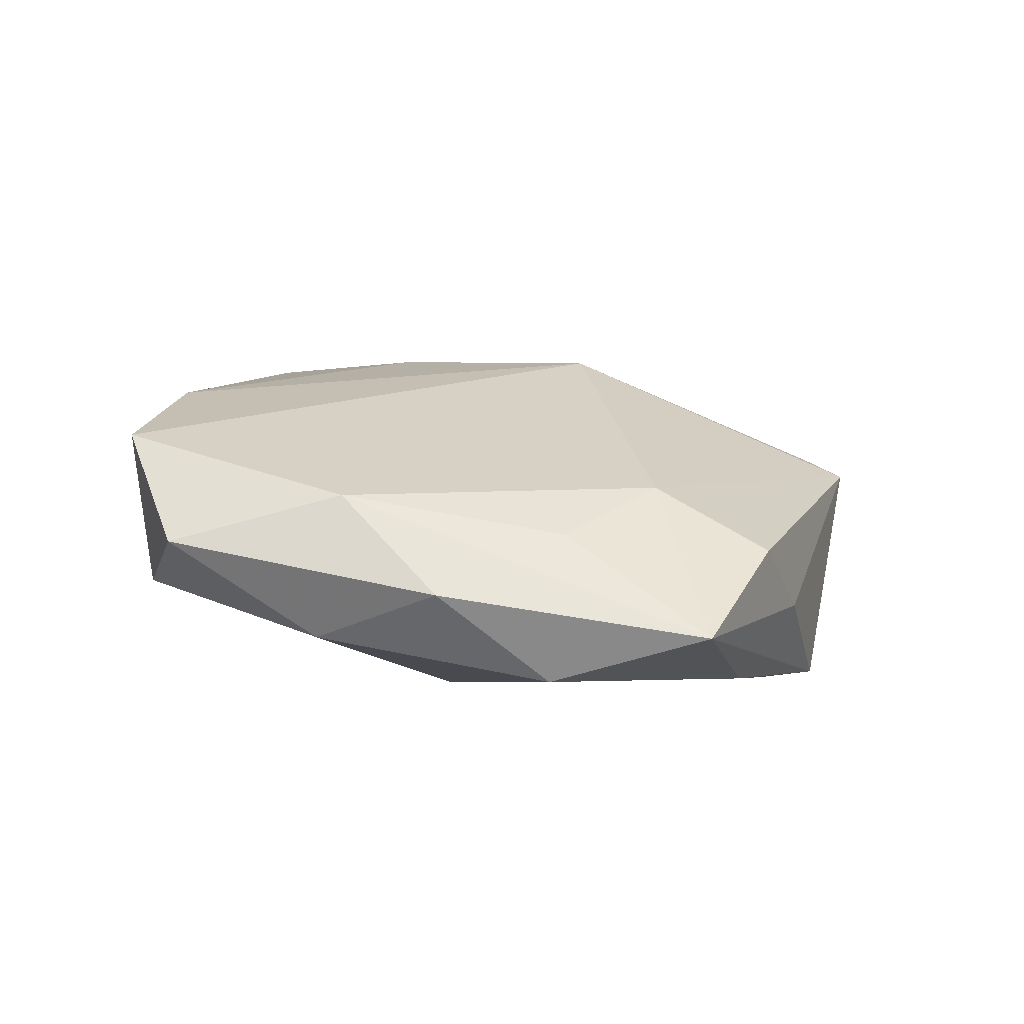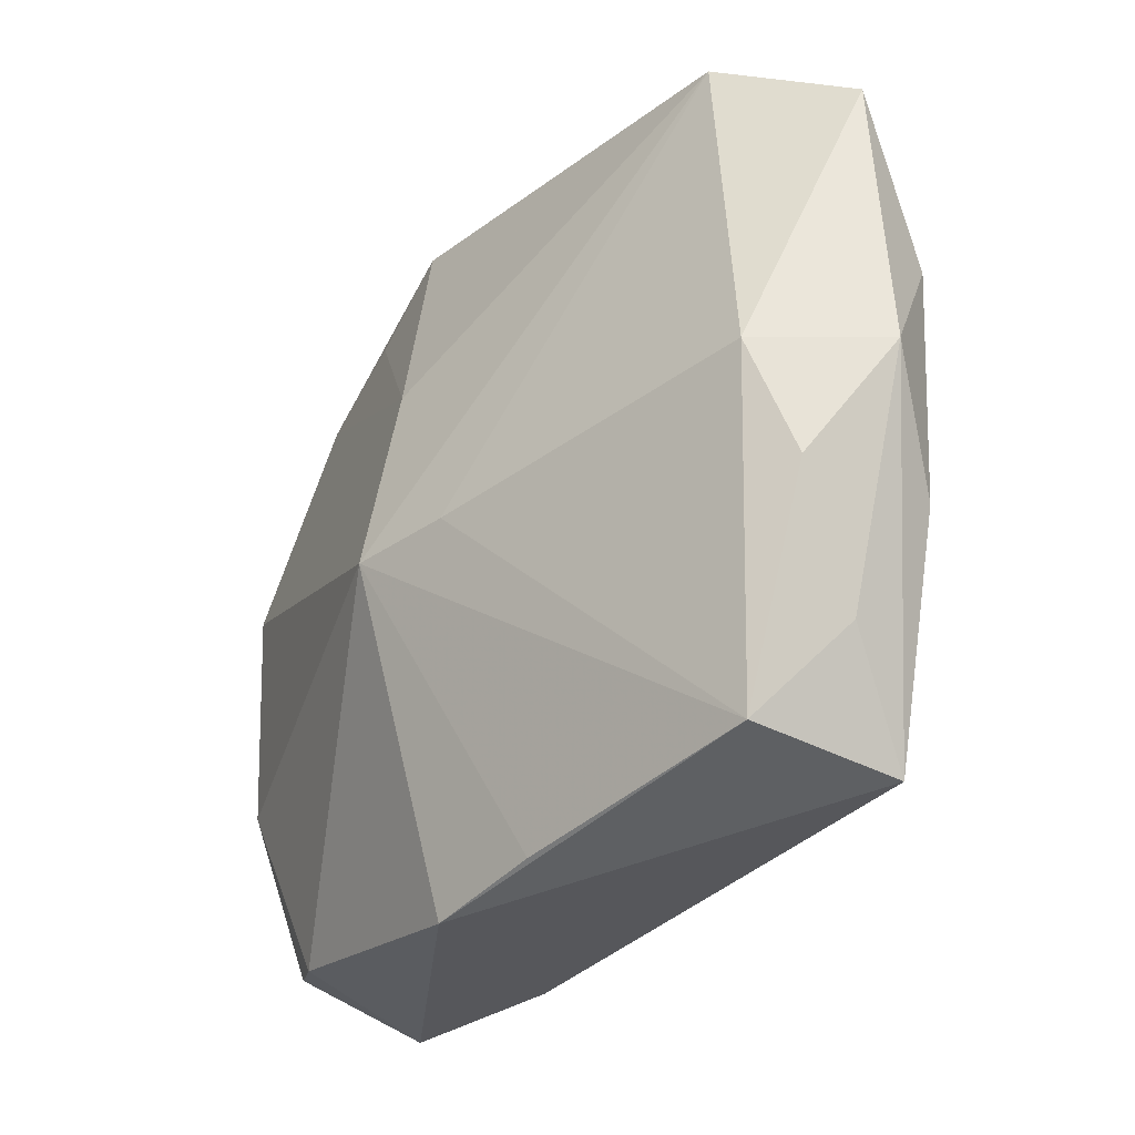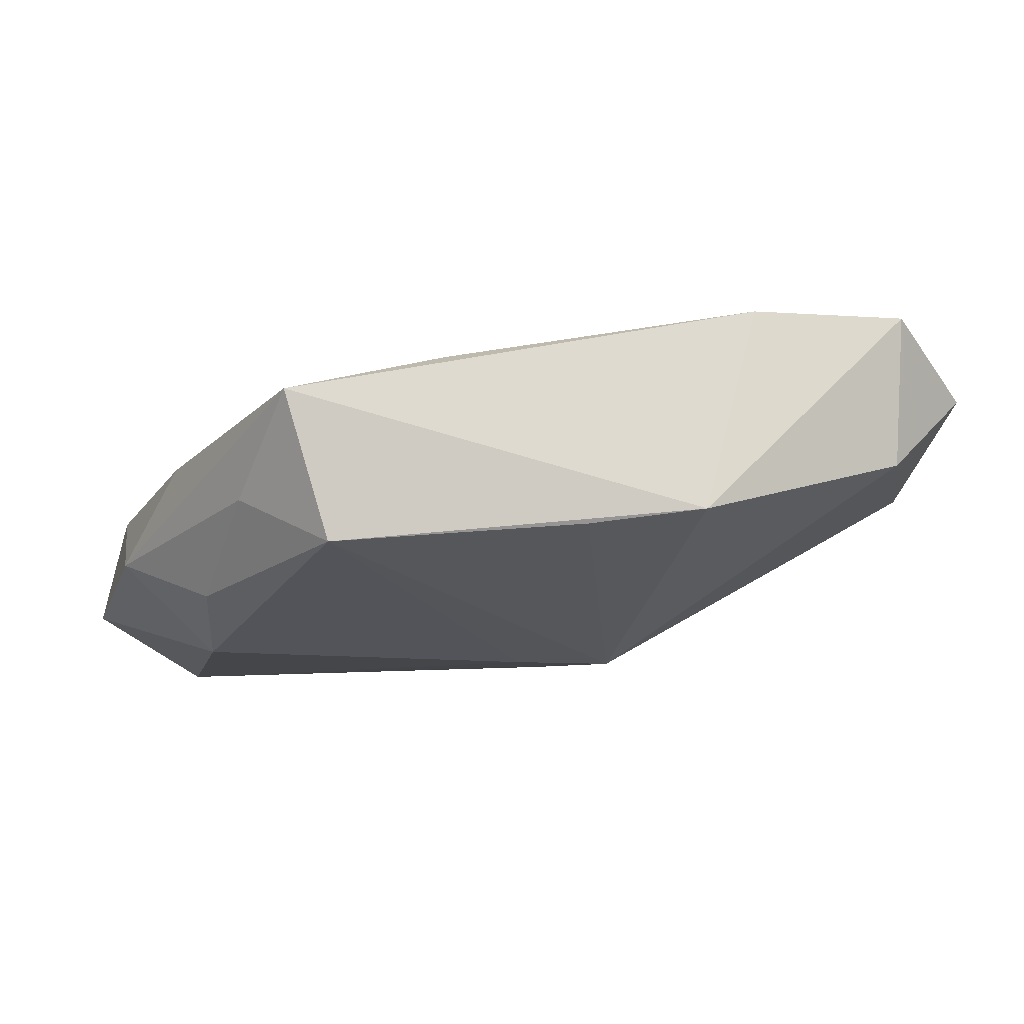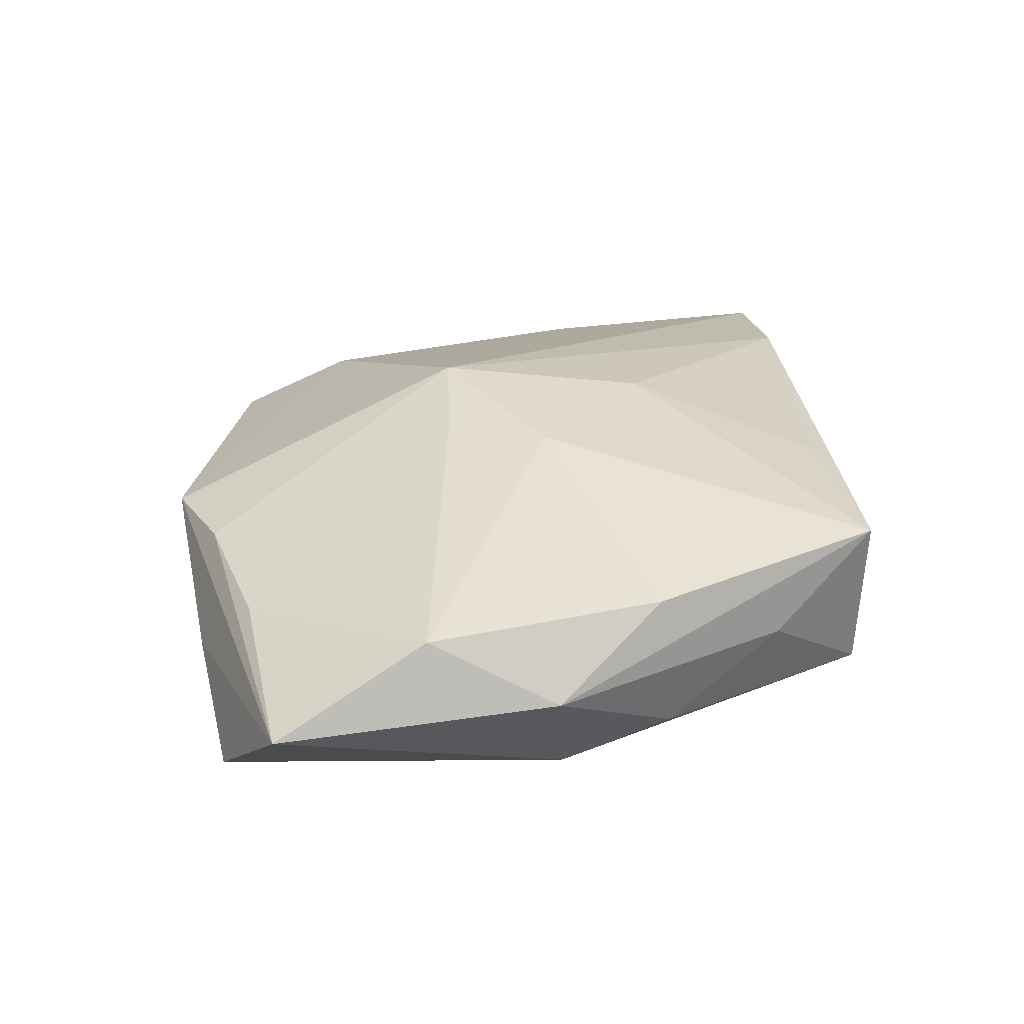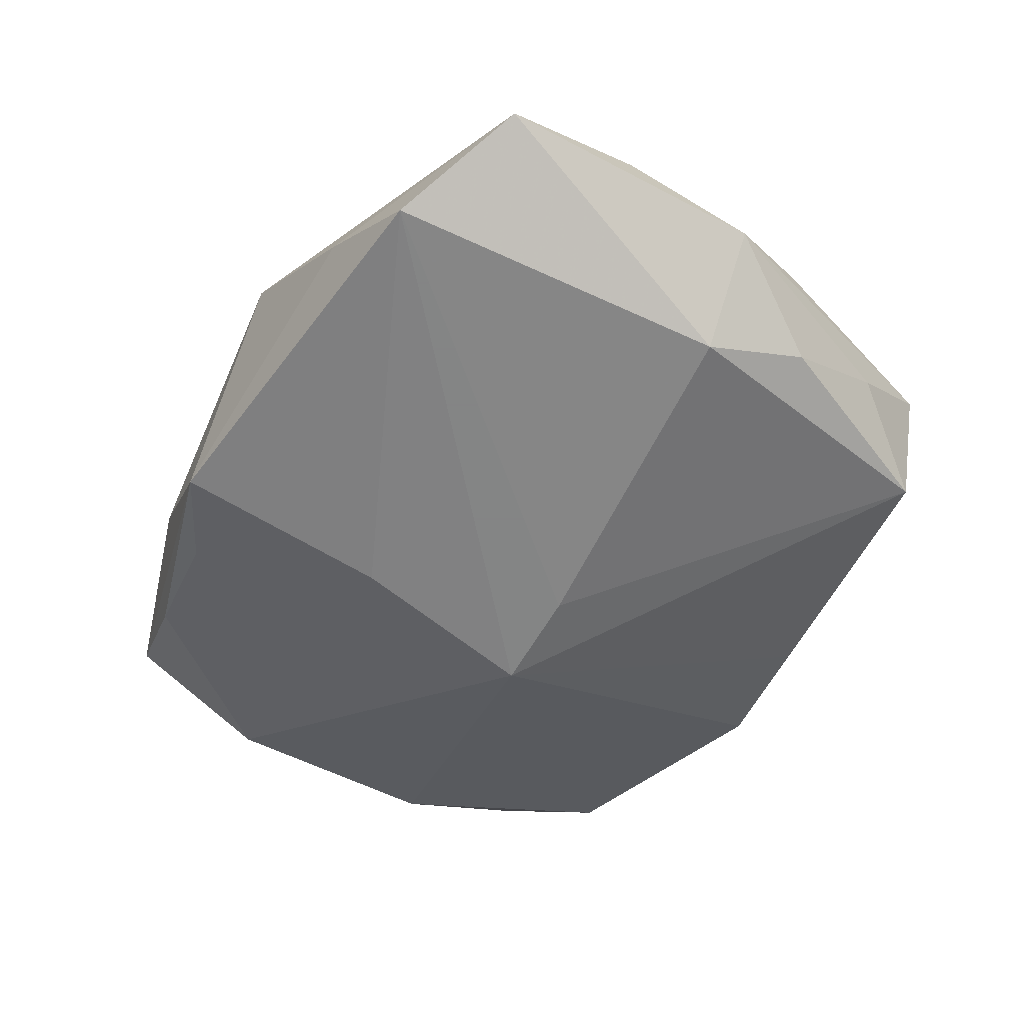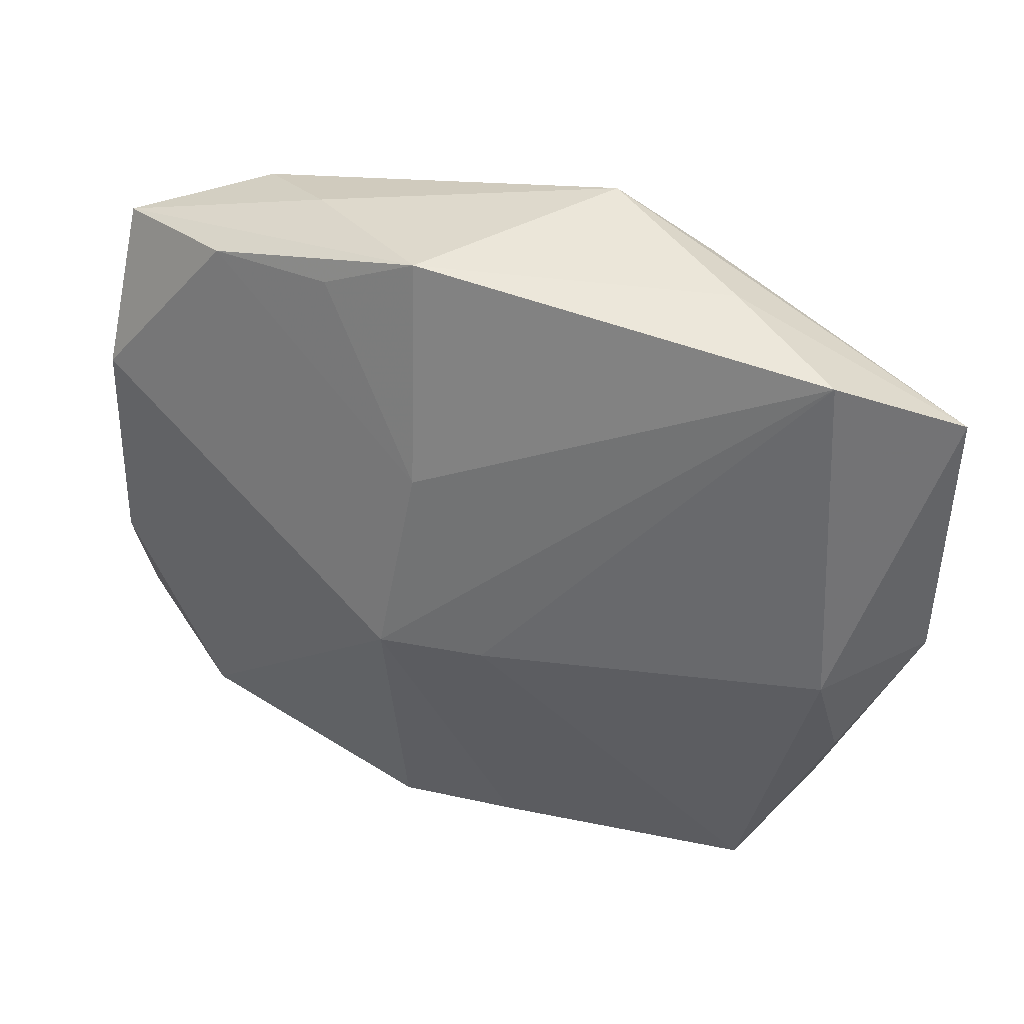
<metadata>
{"format":"obj","ext":"obj","renderer":"f3d","projection":"perspective","resolution":1024,"background":"white","views":[{"elev":19.5,"azim":103.9,"up":"+Z"},{"elev":-39.2,"azim":-138.3,"up":"+Y"},{"elev":-8.2,"azim":-13.7,"up":"+Z"},{"elev":14.3,"azim":-90.8,"up":"+Z"},{"elev":-61.6,"azim":-117.8,"up":"+Z"},{"elev":34.5,"azim":-167.9,"up":"+Y"}]}
</metadata>
<code>
v -0.03107 0.006418 -0.001021
v 0.02426 -0.02063 0.001671
v 0.02799 -0.004657 0.0108
v -0.0108 -0.02261 0.00771
v 0.03159 0.00294 0.005583
v 0.03159 -0.01598 0.007726
v 0.00745 -0.02568 -0.002876
v 0.0197 0.02186 -0.003578
v -0.01668 0.02365 -0.005628
v 0.0184 0.02341 0.005782
v -0.002452 0.005367 0.01262
v -0.0008236 -0.003601 -0.01233
v 0.01254 -0.02217 0.01247
v -0.02209 0.0194 -0.001302
v -0.02382 0.02138 -0.01233
v 0.01088 0.02237 -0.007264
v -0.007141 0.02618 0.003147
v 0.004118 0.0255 -0.009371
v 0.0296 0.01027 -0.0007858
v -0.01924 -0.0246 -0.0059
v -0.01398 0.02278 0.002076
v 0.02825 0.02101 0.002922
v 0.03055 -0.005903 0.001242
v 0.02459 -0.02141 0.0128
v -0.02841 -0.009642 0.001013
v 0.01787 0.01519 0.009598
v -0.001104 -0.02516 -0.004156
v -0.03158 -0.002629 -0.00539
v -0.02605 -0.01049 -0.008398
v 0.003972 0.0101 -0.01175
v -0.01227 -0.002045 0.009089
v -0.003457 -0.009335 0.01149
v -0.0248 -0.002997 -0.0119
v 0.01299 0.0249 -0.0003205
v 0.02514 0.01032 0.008241
v -0.03237 0.0169 -0.007747
v -0.02465 -0.01825 -0.002346
v -0.02246 -0.02497 0.004421
v -0.009119 0.005159 0.009575
v 0.006507 -0.003337 -0.01233
f 7 38 20
f 40 20 12
f 28 38 25
f 26 22 10
f 37 38 28
f 37 20 38
f 28 36 33
f 12 20 33
f 7 20 27
f 27 40 7
f 20 40 27
f 1 36 28
f 28 25 1
f 31 25 38
f 31 1 25
f 34 22 18
f 10 22 34
f 11 26 17
f 17 26 10
f 10 34 17
f 17 9 36
f 18 9 17
f 17 34 18
f 28 33 29
f 29 33 20
f 29 37 28
f 20 37 29
f 19 22 5
f 5 23 19
f 19 23 40
f 40 30 19
f 18 30 15
f 12 33 15
f 15 33 36
f 15 9 18
f 15 40 12
f 15 30 40
f 36 9 15
f 3 26 11
f 5 22 3
f 24 3 11
f 11 1 39
f 39 31 11
f 1 31 39
f 21 1 11
f 11 17 21
f 21 17 36
f 18 22 8
f 22 19 8
f 8 19 30
f 22 26 35
f 35 3 22
f 26 3 35
f 38 4 32
f 11 31 32
f 32 31 38
f 36 1 14
f 14 21 36
f 1 21 14
f 2 24 7
f 40 23 2
f 7 40 2
f 16 30 18
f 18 8 16
f 16 8 30
f 13 32 4
f 13 4 38
f 13 24 11
f 11 32 13
f 13 38 7
f 7 24 13
f 6 2 23
f 24 2 6
f 6 23 5
f 5 3 6
f 3 24 6

</code>
